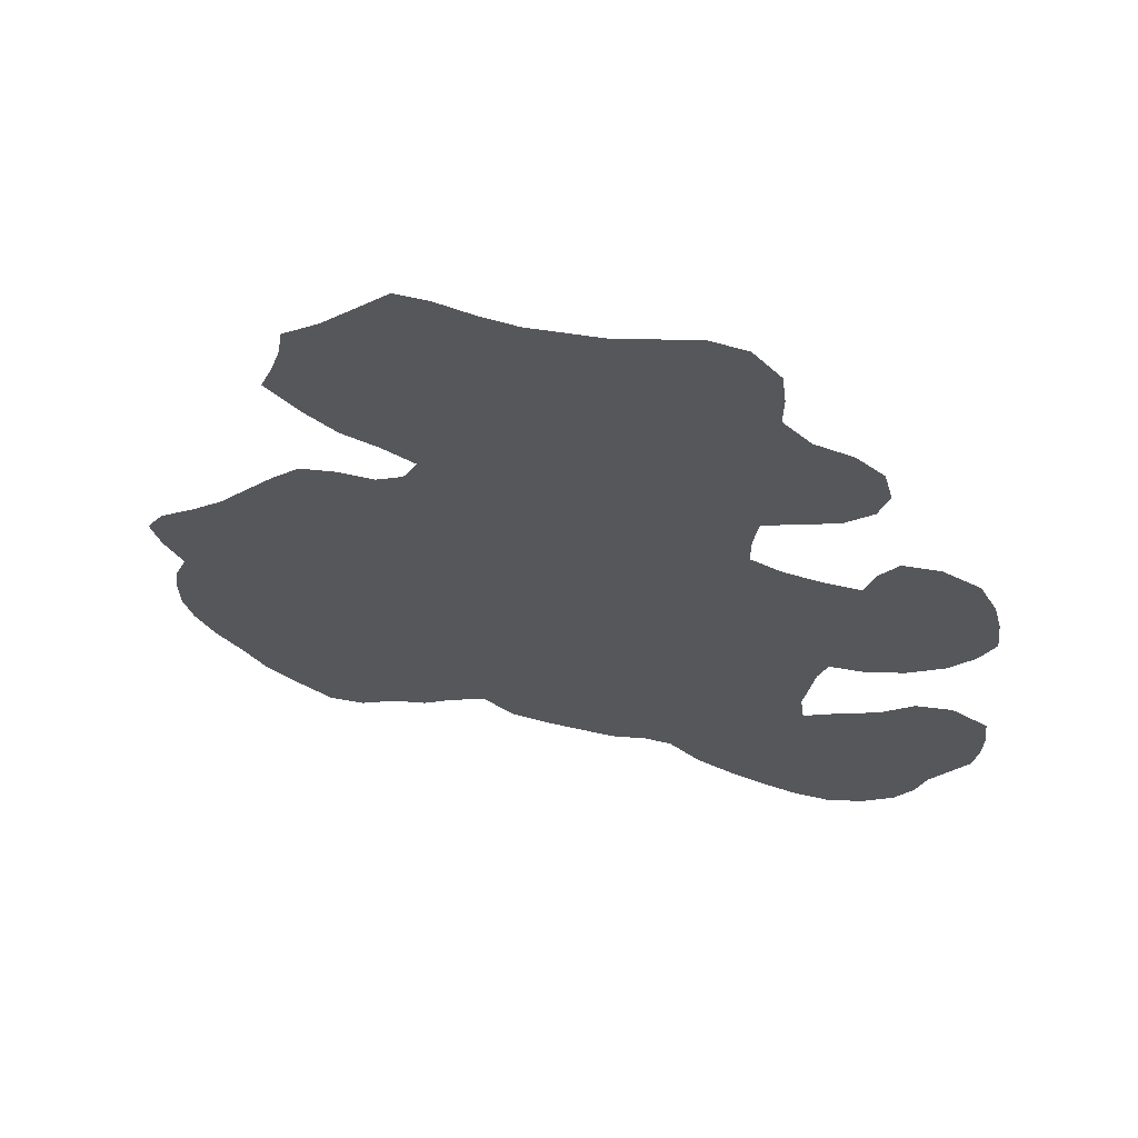
<metadata>
{"format":"obj","ext":"obj","renderer":"f3d","projection":"perspective","resolution":1024,"background":"white","views":[{"elev":66.0,"azim":-167.5,"up":"+Y"}]}
</metadata>
<code>
v 0.02347 0.5305 0
v 0.02817 0.5681 0
v 0.03756 0.6056 0
v 0.05634 0.6432 0
v 0.0939 0.662 0
v 0.1315 0.6573 0
v 0.1502 0.6244 0
v 0.1596 0.5868 0
v 0.1972 0.5868 0
v 0.2347 0.5916 0
v 0.2676 0.6056 0
v 0.2676 0.6432 0
v 0.2629 0.6807 0
v 0.23 0.6995 0
v 0.1925 0.7183 0
v 0.1643 0.7512 0
v 0.1549 0.7887 0
v 0.1643 0.8263 0
v 0.1925 0.8498 0
v 0.2301 0.8591 0
v 0.2582 0.8873 0
v 0.2582 0.9249 0
v 0.2629 0.9624 0
v 0.2911 0.9953 0
v 0.3286 1 0
v 0.3655 0.9862 0
v 0.4038 0.9718 0
v 0.4406 0.9672 0
v 0.4789 0.9624 0
v 0.5164 0.9671 0
v 0.554 0.9765 0
v 0.5868 0.9765 0
v 0.6203 0.9383 0
v 0.6526 0.9014 0
v 0.6901 0.8685 0
v 0.6948 0.8357 0
v 0.7056 0.7987 0
v 0.7183 0.7653 0
v 0.6855 0.7277 0
v 0.6526 0.6995 0
v 0.615 0.6855 0
v 0.5822 0.6667 0
v 0.5962 0.6338 0
v 0.6244 0.615 0
v 0.662 0.615 0
v 0.6995 0.6056 0
v 0.7289 0.5723 0
v 0.7606 0.5305 0
v 0.7887 0.493 0
v 0.8214 0.4603 0
v 0.8591 0.4272 0
v 0.8779 0.3944 0
v 0.8685 0.3568 0
v 0.8498 0.3192 0
v 0.8639 0.2817 0
v 0.8685 0.2441 0
v 0.8685 0.2066 0
v 0.8591 0.169 0
v 0.8404 0.1315 0
v 0.812 0.09357 0
v 0.7887 0.05634 0
v 0.756 0.02831 0
v 0.7183 0 0
v 0.6807 0.004695 0
v 0.6432 0.03286 0
v 0.6056 0.04695 0
v 0.5728 0.07512 0
v 0.5352 0.09859 0
v 0.5023 0.07042 0
v 0.4648 0.06573 0
v 0.4266 0.06573 0
v 0.3897 0.06573 0
v 0.3521 0.07981 0
v 0.3239 0.07981 0
v 0.2911 0.04695 0
v 0.2535 0.02817 0
v 0.216 0.01409 0
v 0.1784 0.004695 0
v 0.1409 0.004695 0
v 0.1033 0.02347 0
v 0.07042 0.05634 0
v 0.05164 0.0939 0
v 0.04225 0.1315 0
v 0.0219 0.1722 0
v 0.004695 0.2066 0
v 0 0.2441 0
v 0 0.2817 0
v 0.004695 0.3192 0
v 0.04225 0.3427 0
v 0.07981 0.3333 0
v 0.1127 0.2958 0
v 0.1499 0.2725 0
v 0.1878 0.2441 0
v 0.1925 0.2817 0
v 0.1877 0.3199 0
v 0.1831 0.3568 0
v 0.1737 0.3897 0
v 0.1361 0.3944 0
v 0.09859 0.4132 0
v 0.06103 0.446 0
v 0.03756 0.4836 0
v 0.02347 0.5211 0
v 0.4409 0.6216 0
v 0.06369 0.2517 0
v 0.4247 0.6613 0
v 0.1439 0.03441 0
v 0.2096 0.1363 0
v 0.1274 0.156 0
v 0.7099 0.1075 0
v 0.6911 0.5753 0
v 0.5695 0.364 0
v 0.6676 0.2963 0
v 0.6926 0.2096 0
v 0.8153 0.413 0
v 0.8403 0.2802 0
v 0.105 0.629 0
v 0.3065 0.9683 0
v 0.3053 0.9333 0
v 0.6877 0.0814 0
v 0.1077 0.5108 0
v 0.099 0.5508 0
v 0.04968 0.5093 0
v 0.04312 0.2986 0
v 0.6336 0.7968 0
v 0.4227 0.944 0
v 0.5499 0.8124 0
v 0.6542 0.8615 0
v 0.674 0.7702 0
v 0.1941 0.8053 0
v 0.1505 0.4964 0
v 0.7269 0.06954 0
v 0.6161 0.07005 0
v 0.713 0.03161 0
v 0.4745 0.09587 0
v 0.399 0.09273 0
v 0.4404 0.09586 0
v 0.2825 0.1591 0
v 0.11 0.195 0
v 0.3839 0.5017 0
v 0.2177 0.4708 0
v 0.4185 0.4756 0
v 0.3618 0.2185 0
v 0.8475 0.3906 0
v 0.5109 0.8161 0
v 0.351 0.8237 0
v 0.35 0.9153 0
v 0.2673 0.7953 0
v 0.2582 0.7595 0
v 0.2279 0.782 0
v 0.2492 0.1461 0
v 0.2893 0.1913 0
v 0.3591 0.1832 0
v 0.1838 0.4684 0
v 0.7139 0.4485 0
v 0.3612 0.616 0
v 0.5015 0.6707 0
v 0.5 0.1175 0
v 0.1371 0.109 0
v 0.5898 0.5865 0
v 0.3036 0.5818 0
v 0.1713 0.08789 0
v 0.2028 0.07113 0
v 0.7758 0.2031 0
v 0.6348 0.467 0
v 0.5984 0.4997 0
v 0.2057 0.1024 0
v 0.5986 0.206 0
v 0.6136 0.3666 0
v 0.7865 0.4473 0
v 0.7223 0.4086 0
v 0.695 0.2558 0
v 0.7802 0.2519 0
v 0.7687 0.298 0
v 0.6215 0.5573 0
v 0.6482 0.08228 0
v 0.5627 0.5261 0
v 0.1562 0.2 0
v 0.1358 0.5454 0
v 0.287 0.9038 0
v 0.8259 0.3622 0
v 0.5741 0.8775 0
v 0.5459 0.8968 0
v 0.6129 0.848 0
v 0.2905 0.5465 0
v 0.7679 0.07968 0
v 0.751 0.1175 0
v 0.0642 0.2033 0
v 0.07435 0.1649 0
v 0.8063 0.2947 0
v 0.3234 0.5523 0
v 0.2532 0.5445 0
v 0.3002 0.4267 0
v 0.496 0.4213 0
v 0.5017 0.5623 0
v 0.4336 0.1575 0
v 0.379 0.7496 0
v 0.3077 0.8059 0
v 0.3427 0.7294 0
v 0.5475 0.7403 0
v 0.2649 0.7232 0
v 0.3446 0.6864 0
v 0.3128 0.6188 0
v 0.3169 0.8485 0
v 0.2016 0.2029 0
v 0.3205 0.1733 0
v 0.2883 0.116 0
v 0.3511 0.1484 0
v 0.2064 0.429 0
v 0.7365 0.2313 0
v 0.3114 0.4897 0
v 0.5211 0.6367 0
v 0.3402 0.648 0
v 0.5422 0.6721 0
v 0.4761 0.6359 0
v 0.2374 0.07231 0
v 0.09766 0.08914 0
v 0.6412 0.1321 0
v 0.7825 0.158 0
v 0.5565 0.2239 0
v 0.6743 0.4352 0
v 0.7466 0.3374 0
v 0.5997 0.1429 0
v 0.0822 0.1275 0
v 0.07566 0.4879 0
v 0.5919 0.8089 0
v 0.6516 0.8299 0
v 0.5106 0.892 0
v 0.5895 0.7422 0
v 0.6389 0.7465 0
v 0.111 0.463 0
v 0.1574 0.4405 0
v 0.1376 0.2328 0
v 0.4239 0.5503 0
v 0.2571 0.2949 0
v 0.3831 0.357 0
v 0.4668 0.2914 0
v 0.276 0.2643 0
v 0.4626 0.7418 0
v 0.4673 0.8919 0
v 0.3841 0.9403 0
v 0.4264 0.873 0
v 0.4281 0.8243 0
v 0.3542 0.8705 0
v 0.2712 0.8394 0
v 0.7519 0.4694 0
v 0.2355 0.2312 0
v 0.7492 0.4363 0
v 0.3224 0.2077 0
v 0.2169 0.5459 0
v 0.5819 0.4301 0
v 0.1751 0.544 0
v 0.1101 0.05507 0
v 0.3001 0.7564 0
v 0.5713 0.7043 0
v 0.3037 0.7075 0
v 0.4595 0.1279 0
v 0.3473 0.4923 0
v 0.3344 0.1143 0
v 0.5194 0.1763 0
v 0.618 0.4005 0
v 0.7143 0.4808 0
v 0.5893 0.4634 0
v 0.7913 0.3793 0
v 0.1938 0.7646 0
v 0.6238 0.2372 0
v 0.6638 0.1719 0
v 0.03274 0.2215 0
v 0.2516 0.4507 0
v 0.3905 0.5826 0
v 0.4026 0.6214 0
v 0.46 0.5203 0
v 0.3423 0.3907 0
v 0.3894 0.4265 0
v 0.5337 0.9329 0
v 0.5097 0.2549 0
v 0.5557 0.2981 0
v 0.5183 0.3266 0
v 0.4802 0.356 0
v 0.5324 0.3922 0
v 0.3194 0.2433 0
v 0.6902 0.5093 0
v 0.4824 0.7065 0
v 0.4376 0.704 0
v 0.3897 0.8959 0
v 0.4086 0.7821 0
v 0.3729 0.7884 0
v 0.4936 0.854 0
v 0.5357 0.8546 0
v 0.3906 0.852 0
v 0.254 0.4096 0
v 0.8213 0.2239 0
v 0.6535 0.533 0
v 0.5899 0.3068 0
v 0.682 0.3334 0
v 0.7702 0.4095 0
v 0.1686 0.1282 0
v 0.738 0.2694 0
v 0.7039 0.2953 0
v 0.8223 0.2574 0
v 0.2806 0.5118 0
v 0.3527 0.5312 0
v 0.3289 0.4579 0
v 0.4588 0.4496 0
v 0.5057 0.4941 0
v 0.5437 0.4599 0
v 0.4 0.1894 0
v 0.3898 0.7031 0
v 0.3397 0.7754 0
v 0.5274 0.7772 0
v 0.5584 0.6418 0
v 0.3045 0.6644 0
v 0.1765 0.1658 0
v 0.684 0.1397 0
v 0.5985 0.273 0
v 0.6589 0.3701 0
v 0.6306 0.5878 0
v 0.644 0.2038 0
v 0.7854 0.3392 0
v 0.6076 0.1052 0
v 0.6253 0.4352 0
v 0.5546 0.608 0
v 0.4618 0.5583 0
v 0.4713 0.5942 0
v 0.2214 0.3445 0
v 0.2966 0.3453 0
v 0.3681 0.2884 0
v 0.3328 0.3185 0
v 0.4471 0.2286 0
v 0.4094 0.2592 0
v 0.4829 0.1983 0
v 0.4445 0.3847 0
v 0.4247 0.3241 0
v 0.2286 0.2673 0
v 0.5254 0.7062 0
v 0.4871 0.7785 0
v 0.4569 0.852 0
v 0.4245 0.9112 0
v 0.4574 0.9323 0
v 0.446 0.7809 0
v 0.1405 0.071 0
v 0.5305 0.142 0
v 0.5759 0.3964 0
v 0.077 0.6084 0
v 0.1159 0.5885 0
v 0.747 0.1633 0
v 0.06582 0.5349 0
v 0.06998 0.5754 0
v 0.07941 0.289 0
v 0.5732 0.8408 0
v 0.6049 0.7733 0
v 0.671 0.8057 0
v 0.681 0.04921 0
v 0.3905 0.154 0
v 0.1078 0.2613 0
v 0.3757 0.461 0
v 0.5606 0.3322 0
v 0.5248 0.3598 0
v 0.344 0.9563 0
v 0.2267 0.7402 0
v 0.2311 0.8218 0
v 0.2455 0.1087 0
v 0.5872 0.545 0
v 0.02906 0.2605 0
v 0.28 0.2239 0
v 0.243 0.5008 0
v 0.6856 0.3971 0
v 0.2166 0.1692 0
v 0.1799 0.04548 0
v 0.8204 0.1876 0
v 0.6199 0.5251 0
v 0.6019 0.3349 0
v 0.6724 0.1093 0
v 0.5734 0.9303 0
v 0.567 0.776 0
v 0.4957 0.9281 0
v 0.4912 0.5315 0
v 0.3207 0.8917 0
v 0.4178 0.1239 0
v 0.3793 0.6577 0
v 0.2194 0.04534 0
v 0.7326 0.1962 0
v 0.7204 0.1396 0
v 0.8189 0.1534 0
v 0.5528 0.2641 0
v 0.6279 0.3003 0
v 0.6827 0.5442 0
v 0.2592 0.3307 0
v 0.817 0.3286 0
v 0.7931 0.1201 0
v 0.6274 0.8889 0
v 0.6001 0.898 0
v 0.6139 0.7165 0
v 0.4202 0.411 0
v 0.4213 0.5123 0
v 0.5467 0.5657 0
v 0.2576 0.3694 0
v 0.3767 0.3231 0
v 0.3379 0.3547 0
v 0.4571 0.2617 0
v 0.5241 0.2102 0
v 0.4555 0.4163 0
v 0.4166 0.2918 0
v 0.4723 0.3243 0
v 0.5681 0.1236 0
v 0.2746 0.07629 0
v 0.2487 0.1907 0
v 0.3747 0.1176 0
v 0.2247 0.3052 0
v 0.2692 0.5738 0
v 0.2167 0.3854 0
v 0.6467 0.2664 0
v 0.4309 0.5876 0
v 0.352 0.4248 0
v 0.3925 0.3905 0
v 0.512 0.2925 0
v 0.4891 0.3881 0
v 0.7167 0.5381 0
v 0.463 0.674 0
v 0.3908 0.8157 0
v 0.6574 0.5704 0
v 0.6466 0.4995 0
v 0.7092 0.366 0
v 0.7523 0.3742 0
v 0.1261 0.4285 0
v 0.318 0.5202 0
v 0.7359 0.3046 0
v 0.4612 0.4842 0
v 0.5008 0.4562 0
v 0.5385 0.4261 0
v 0.5266 0.5279 0
v 0.5533 0.4932 0
v 0.5872 0.241 0
v 0.6777 0.4725 0
v 0.6437 0.3336 0
v 0.6523 0.4076 0
v 0.7388 0.5047 0
v 0.5664 0.1752 0
v 0.6622 0.2344 0
v 0.6186 0.1719 0
v 0.7146 0.3289 0
v 0.7055 0.1712 0
v 0.09595 0.2283 0
v 0.2839 0.4706 0
v 0.197 0.5074 0
v 0.3857 0.5434 0
v 0.348 0.5777 0
v 0.5115 0.5996 0
v 0.1112 0.1213 0
v 0.2926 0.3065 0
v 0.2907 0.8719 0
v 0.323 0.2806 0
v 0.364 0.2531 0
v 0.2978 0.3855 0
v 0.4046 0.2239 0
v 0.4433 0.1921 0
v 0.4815 0.1589 0
v 0.4855 0.2314 0
v 0.4193 0.4422 0
v 0.4318 0.3561 0
v 0.5052 0.7418 0
v 0.3146 0.1421 0
v 0.4199 0.7419 0
v 0.4702 0.8163 0
f 23 117 24
f 116 343 344
f 78 106 79
f 262 320 164
f 68 157 69
f 162 166 161
f 56 291 57
f 245 154 247
f 54 115 55
f 86 363 87
f 23 118 117
f 320 250 260
f 62 133 63
f 121 178 344
f 104 354 348
f 87 123 88
f 22 179 118
f 31 373 32
f 182 288 181
f 34 127 35
f 17 129 18
f 8 178 251
f 319 67 132
f 60 389 185
f 131 119 352
f 62 131 133
f 267 187 104
f 258 207 461
f 160 184 190
f 316 159 174
f 252 216 81
f 122 102 101
f 37 128 38
f 174 370 292
f 45 110 46
f 51 143 52
f 342 279 111
f 255 201 198
f 5 116 6
f 148 147 149
f 17 264 129
f 65 132 66
f 71 135 72
f 134 157 256
f 165 262 164
f 74 258 206
f 69 157 134
f 231 97 208
f 73 407 258
f 256 195 378
f 254 42 41
f 85 267 86
f 117 25 24
f 154 220 170
f 311 202 212
f 213 310 42
f 106 80 79
f 77 380 368
f 215 166 162
f 77 368 78
f 158 296 108
f 340 161 158
f 163 345 218
f 185 389 186
f 57 369 58
f 437 341 404
f 260 342 168
f 262 305 250
f 314 432 265
f 244 203 450
f 115 56 55
f 3 343 4
f 116 344 7
f 22 118 23
f 117 358 25
f 21 179 22
f 131 109 119
f 133 64 63
f 216 448 223
f 147 253 197
f 223 108 188
f 84 187 267
f 224 101 100
f 224 120 346
f 121 120 178
f 121 346 120
f 2 347 3
f 1 346 2
f 363 104 123
f 123 348 90
f 123 89 88
f 123 90 89
f 117 118 358
f 49 169 50
f 51 114 143
f 181 288 349
f 127 390 183
f 32 373 33
f 126 349 288
f 350 225 374
f 30 274 31
f 127 36 35
f 127 226 36
f 39 229 40
f 36 226 351
f 129 19 18
f 16 264 17
f 230 224 100
f 130 230 231
f 45 316 420
f 60 185 61
f 352 119 175
f 65 352 175
f 61 185 62
f 133 352 64
f 134 136 70
f 69 134 70
f 70 136 71
f 135 136 378
f 331 401 393
f 83 188 84
f 268 290 192
f 50 169 114
f 270 155 269
f 370 362 165
f 194 395 447
f 141 355 458
f 356 277 276
f 111 279 357
f 346 1 122
f 128 39 38
f 128 229 39
f 44 159 316
f 110 47 46
f 143 180 53
f 143 53 52
f 51 50 114
f 283 282 238
f 286 196 285
f 239 287 227
f 289 242 241
f 26 240 27
f 26 358 240
f 4 116 5
f 116 7 6
f 147 244 360
f 149 147 360
f 13 200 14
f 14 200 359
f 15 359 264
f 15 264 16
f 129 360 19
f 129 149 360
f 132 67 66
f 135 73 72
f 405 361 215
f 174 362 370
f 206 150 361
f 204 246 93
f 267 104 363
f 205 152 248
f 177 93 232
f 191 249 365
f 365 249 444
f 140 444 153
f 251 130 444
f 295 169 247
f 379 155 270
f 282 418 156
f 107 367 312
f 78 368 106
f 368 162 161
f 57 291 369
f 369 291 163
f 386 420 292
f 351 124 128
f 315 434 294
f 247 170 295
f 114 295 263
f 173 426 297
f 209 297 171
f 189 172 299
f 183 349 225
f 109 372 119
f 219 437 167
f 108 177 138
f 138 177 232
f 8 344 178
f 180 54 53
f 391 373 181
f 144 309 126
f 228 374 199
f 288 227 287
f 34 390 127
f 178 120 130
f 186 109 131
f 185 186 131
f 187 138 442
f 188 108 138
f 30 375 274
f 300 365 443
f 301 257 139
f 184 191 300
f 274 227 182
f 194 376 430
f 165 431 262
f 165 176 431
f 180 114 263
f 253 198 308
f 145 308 286
f 200 255 253
f 200 13 255
f 179 377 118
f 179 450 377
f 200 253 148
f 201 379 307
f 150 367 107
f 123 104 348
f 150 406 367
f 207 152 205
f 206 461 137
f 134 256 136
f 378 195 353
f 353 195 306
f 153 208 140
f 153 231 208
f 13 311 255
f 130 231 153
f 254 213 42
f 213 211 310
f 156 214 211
f 379 270 105
f 12 311 13
f 311 212 201
f 379 105 307
f 156 213 334
f 76 380 77
f 76 75 405
f 215 361 166
f 381 113 441
f 312 204 177
f 340 158 216
f 296 107 312
f 296 161 166
f 382 313 109
f 119 372 175
f 369 163 218
f 383 369 218
f 186 382 109
f 276 384 314
f 385 293 314
f 433 154 261
f 386 292 281
f 435 260 315
f 154 170 247
f 296 312 108
f 420 174 292
f 347 2 346
f 265 167 317
f 113 317 266
f 294 112 298
f 318 173 189
f 180 263 318
f 219 400 437
f 299 172 291
f 164 320 220
f 59 389 60
f 186 389 218
f 81 216 82
f 82 216 223
f 82 223 83
f 83 223 188
f 183 225 124
f 391 183 390
f 391 181 183
f 349 126 225
f 226 183 124
f 29 375 30
f 228 199 254
f 350 374 228
f 229 228 392
f 229 350 228
f 124 229 128
f 226 124 351
f 392 41 40
f 230 100 99
f 130 120 230
f 230 120 224
f 231 424 98
f 231 230 424
f 252 81 80
f 185 131 62
f 65 175 132
f 73 258 74
f 354 92 91
f 232 93 92
f 174 159 362
f 188 138 187
f 84 188 187
f 365 140 268
f 394 139 141
f 202 11 160
f 445 446 301
f 233 269 445
f 321 447 395
f 194 323 322
f 323 214 103
f 397 327 326
f 235 272 398
f 399 329 328
f 325 396 387
f 219 275 400
f 193 303 401
f 236 332 402
f 236 403 332
f 234 387 408
f 333 246 237
f 334 254 199
f 335 309 144
f 282 156 334
f 336 463 287
f 284 241 337
f 28 125 338
f 307 105 283
f 339 238 335
f 242 285 339
f 28 338 29
f 29 338 375
f 242 339 463
f 243 289 284
f 243 145 289
f 244 21 20
f 360 244 20
f 405 206 361
f 395 194 430
f 74 206 405
f 206 137 150
f 246 333 93
f 406 151 364
f 204 406 246
f 152 142 248
f 135 407 73
f 408 324 95
f 137 205 151
f 151 205 248
f 248 142 280
f 246 364 237
f 11 409 160
f 10 409 11
f 410 97 96
f 231 98 97
f 8 251 9
f 9 251 249
f 444 130 153
f 315 260 168
f 264 149 129
f 112 385 411
f 411 314 265
f 450 203 377
f 217 222 319
f 172 209 163
f 268 208 290
f 404 68 67
f 412 269 233
f 413 192 272
f 414 272 235
f 414 413 272
f 276 415 384
f 279 193 416
f 280 451 237
f 110 386 417
f 105 214 418
f 283 418 282
f 146 284 240
f 289 419 242
f 287 144 288
f 126 288 144
f 145 419 289
f 85 84 267
f 270 103 105
f 316 174 420
f 421 165 164
f 385 314 411
f 37 351 128
f 166 107 296
f 293 276 314
f 170 366 422
f 422 315 294
f 423 170 422
f 318 423 221
f 297 298 171
f 240 125 27
f 172 173 297
f 424 99 98
f 54 189 115
f 115 189 299
f 182 227 288
f 190 425 301
f 190 184 425
f 139 355 141
f 125 337 338
f 302 210 443
f 302 257 210
f 427 141 303
f 428 303 193
f 428 427 303
f 429 193 279
f 250 429 342
f 176 395 430
f 305 431 304
f 152 306 142
f 198 307 196
f 197 308 145
f 197 253 308
f 308 198 196
f 286 308 196
f 148 253 147
f 253 255 198
f 365 444 140
f 347 344 343
f 310 43 42
f 11 202 12
f 202 155 212
f 311 201 255
f 12 202 311
f 312 177 108
f 313 372 109
f 356 276 293
f 432 219 167
f 417 281 436
f 433 164 220
f 434 168 371
f 342 260 250
f 366 220 435
f 48 436 49
f 49 436 245
f 158 161 296
f 294 434 112
f 44 316 45
f 168 111 371
f 1 102 122
f 439 437 222
f 222 404 319
f 171 438 113
f 171 411 438
f 439 167 437
f 217 439 222
f 221 440 426
f 221 422 440
f 319 404 67
f 437 259 341
f 441 113 266
f 217 266 439
f 217 313 266
f 115 299 56
f 56 299 291
f 291 172 163
f 208 97 410
f 426 298 297
f 210 300 443
f 446 160 190
f 394 445 139
f 251 444 249
f 301 446 190
f 43 159 44
f 43 321 159
f 321 211 447
f 321 310 211
f 322 412 233
f 271 322 233
f 194 447 323
f 323 447 214
f 410 96 324
f 449 387 234
f 396 290 410
f 451 449 237
f 452 280 142
f 272 192 453
f 454 142 306
f 455 306 195
f 456 256 157
f 259 456 341
f 457 399 328
f 330 457 328
f 303 141 458
f 459 414 235
f 402 397 326
f 332 459 235
f 459 278 331
f 324 96 95
f 94 408 95
f 94 333 408
f 333 237 234
f 94 93 333
f 156 211 213
f 334 213 254
f 238 460 335
f 238 282 460
f 241 336 239
f 239 336 287
f 240 284 337
f 337 241 239
f 338 337 239
f 462 283 238
f 462 307 283
f 287 463 144
f 463 339 335
f 339 462 238
f 375 239 227
f 242 336 241
f 243 284 146
f 284 289 241
f 364 280 237
f 158 448 216
f 106 368 340
f 106 340 252
f 345 381 441
f 58 369 383
f 341 157 68
f 342 111 168
f 436 281 261
f 264 359 149
f 432 167 265
f 343 116 4
f 344 8 7
f 358 26 25
f 345 441 382
f 224 346 122
f 101 224 122
f 347 343 3
f 347 121 344
f 121 347 346
f 87 363 123
f 348 91 90
f 354 91 348
f 118 146 358
f 181 349 183
f 127 183 226
f 373 391 33
f 33 391 390
f 126 309 374
f 225 126 374
f 124 225 350
f 229 124 350
f 36 351 37
f 133 131 352
f 65 64 352
f 353 306 152
f 442 232 354
f 442 138 232
f 256 456 195
f 355 302 413
f 257 302 355
f 111 357 356
f 371 356 293
f 356 357 277
f 277 357 278
f 281 433 261
f 147 197 244
f 244 197 203
f 261 154 245
f 358 146 240
f 200 148 359
f 14 359 15
f 359 148 149
f 360 20 19
f 361 107 166
f 361 150 107
f 362 176 165
f 362 159 395
f 267 363 86
f 353 152 207
f 151 248 364
f 246 406 364
f 160 409 184
f 191 365 300
f 189 173 172
f 169 245 247
f 49 245 169
f 418 214 156
f 80 106 252
f 366 315 422
f 367 204 312
f 150 137 406
f 433 220 154
f 368 161 340
f 370 165 421
f 371 293 385
f 371 111 356
f 372 217 175
f 313 217 372
f 220 320 435
f 274 182 373
f 373 182 181
f 374 309 199
f 251 178 130
f 375 227 274
f 139 257 355
f 376 271 304
f 322 271 376
f 431 305 262
f 143 114 180
f 198 201 307
f 203 145 243
f 197 145 203
f 377 146 118
f 377 203 243
f 262 250 320
f 461 205 137
f 461 207 205
f 136 256 378
f 71 136 135
f 212 155 379
f 212 379 201
f 380 162 368
f 380 215 162
f 209 113 381
f 163 209 381
f 252 340 216
f 441 313 382
f 58 383 59
f 59 383 389
f 186 345 382
f 384 219 432
f 384 275 219
f 434 371 385
f 434 385 112
f 110 420 386
f 417 386 281
f 105 103 214
f 209 171 113
f 400 259 437
f 400 330 259
f 345 163 381
f 54 388 189
f 389 383 218
f 186 218 345
f 180 388 54
f 33 390 34
f 375 338 239
f 392 254 41
f 392 228 254
f 135 378 407
f 232 92 354
f 331 393 414
f 192 290 453
f 233 445 394
f 271 233 394
f 321 395 159
f 362 395 176
f 43 310 321
f 194 322 376
f 453 396 325
f 387 396 324
f 235 398 397
f 332 235 397
f 397 398 327
f 327 398 325
f 236 402 399
f 325 387 449
f 400 275 457
f 193 401 416
f 393 401 458
f 399 402 329
f 329 402 326
f 403 278 459
f 277 278 403
f 242 463 336
f 125 28 27
f 377 243 146
f 415 236 275
f 74 405 75
f 137 151 406
f 204 367 406
f 408 333 234
f 407 378 353
f 258 407 207
f 407 353 207
f 409 191 184
f 10 191 409
f 187 442 104
f 244 450 21
f 112 411 171
f 438 411 265
f 140 208 268
f 341 68 404
f 270 269 412
f 323 103 412
f 103 270 412
f 302 192 413
f 31 274 373
f 10 9 249
f 393 273 414
f 273 413 414
f 191 10 249
f 403 236 415
f 276 277 415
f 384 415 275
f 279 416 357
f 278 416 331
f 277 403 415
f 357 416 278
f 110 417 47
f 47 417 48
f 105 418 283
f 419 285 242
f 419 286 285
f 145 286 419
f 45 420 110
f 292 370 421
f 76 405 215
f 281 292 421
f 423 422 221
f 440 422 294
f 169 295 114
f 449 234 237
f 295 170 423
f 263 295 423
f 298 112 171
f 240 337 125
f 172 297 209
f 424 230 99
f 425 257 301
f 425 300 210
f 425 210 257
f 425 184 300
f 302 443 192
f 443 268 192
f 394 141 427
f 304 271 427
f 305 304 428
f 304 427 428
f 229 392 40
f 428 193 429
f 250 305 429
f 342 429 279
f 431 430 304
f 430 376 304
f 305 428 429
f 431 176 430
f 314 384 432
f 48 417 436
f 421 164 433
f 281 421 433
f 315 168 434
f 170 220 366
f 435 320 260
f 366 435 315
f 76 215 380
f 436 261 245
f 275 236 399
f 437 404 222
f 438 317 113
f 438 265 317
f 317 167 439
f 266 317 439
f 221 426 173
f 440 294 298
f 180 318 388
f 388 318 189
f 318 221 173
f 318 263 423
f 313 441 266
f 208 410 290
f 104 442 354
f 440 298 426
f 443 365 268
f 202 160 446
f 269 155 446
f 155 202 446
f 445 301 139
f 445 269 446
f 322 323 412
f 271 394 427
f 448 108 223
f 447 211 214
f 158 108 448
f 387 324 408
f 327 325 449
f 396 410 324
f 21 450 179
f 326 327 451
f 451 280 452
f 329 326 452
f 326 451 452
f 272 453 398
f 453 290 396
f 327 449 451
f 398 453 325
f 452 142 454
f 328 329 454
f 454 306 455
f 330 328 455
f 328 454 455
f 330 455 456
f 259 330 456
f 341 456 157
f 275 399 457
f 330 400 457
f 456 455 195
f 303 458 401
f 458 355 273
f 331 414 459
f 175 319 132
f 393 458 273
f 402 332 397
f 329 452 454
f 416 401 331
f 332 403 459
f 217 319 175
f 460 309 335
f 460 334 199
f 460 199 309
f 460 282 334
f 285 196 462
f 196 307 462
f 258 461 206
f 463 335 144
f 355 413 273
f 339 285 462
f 248 280 364
f 204 93 177

</code>
